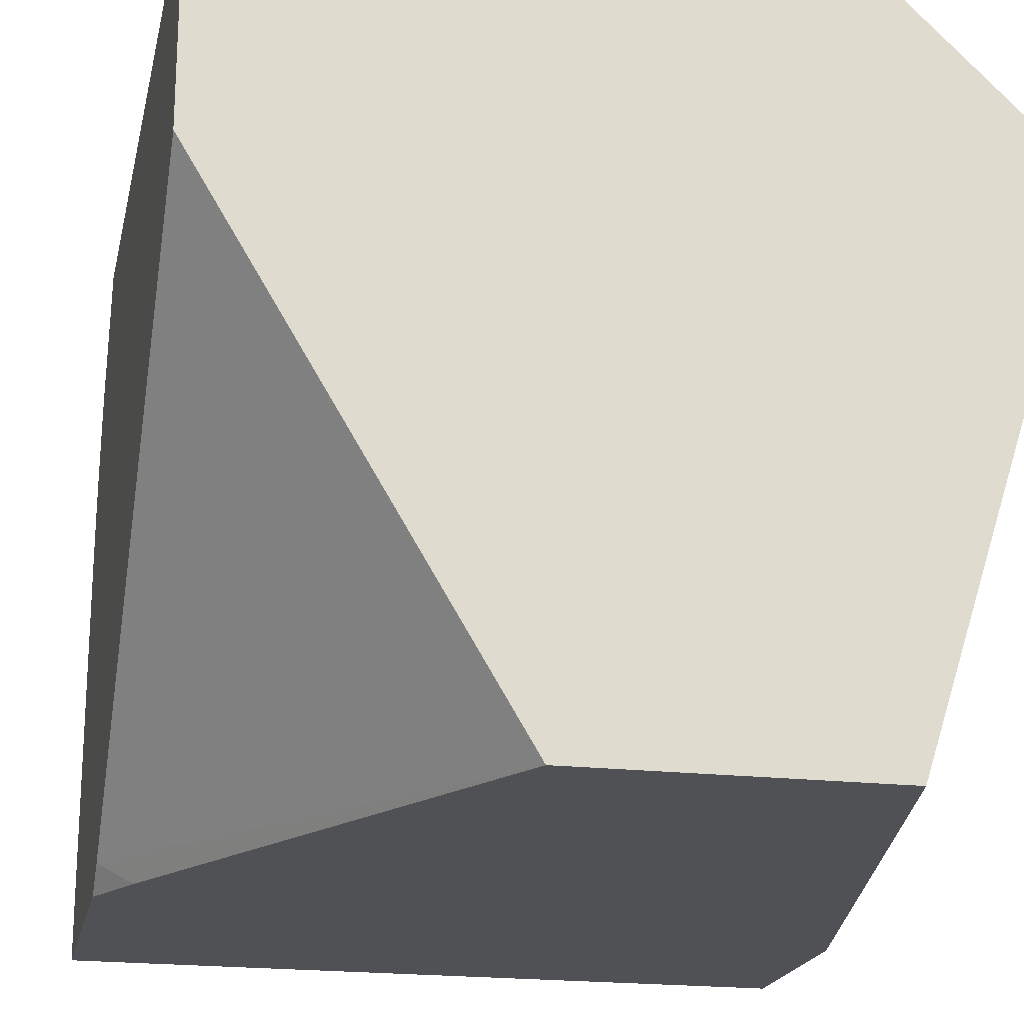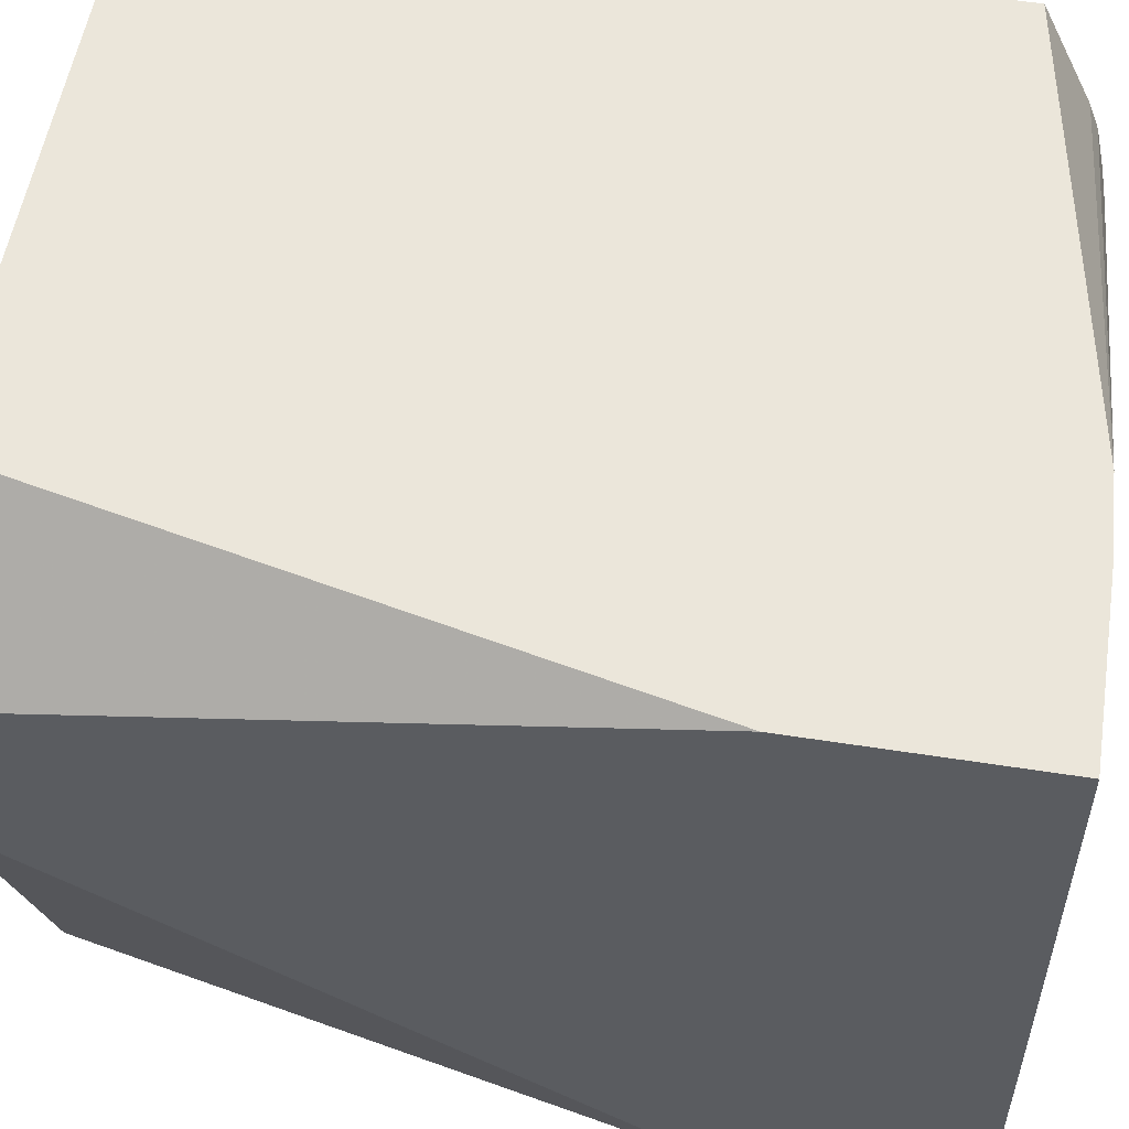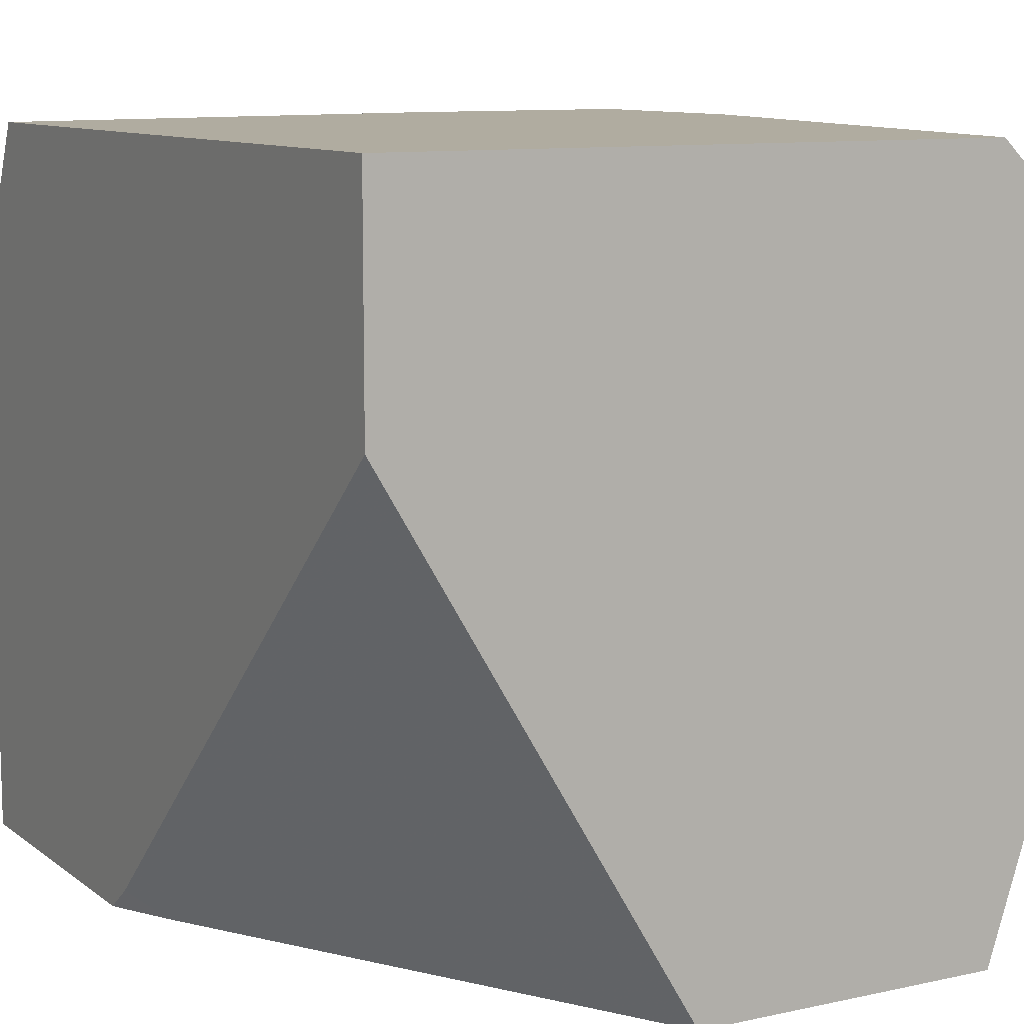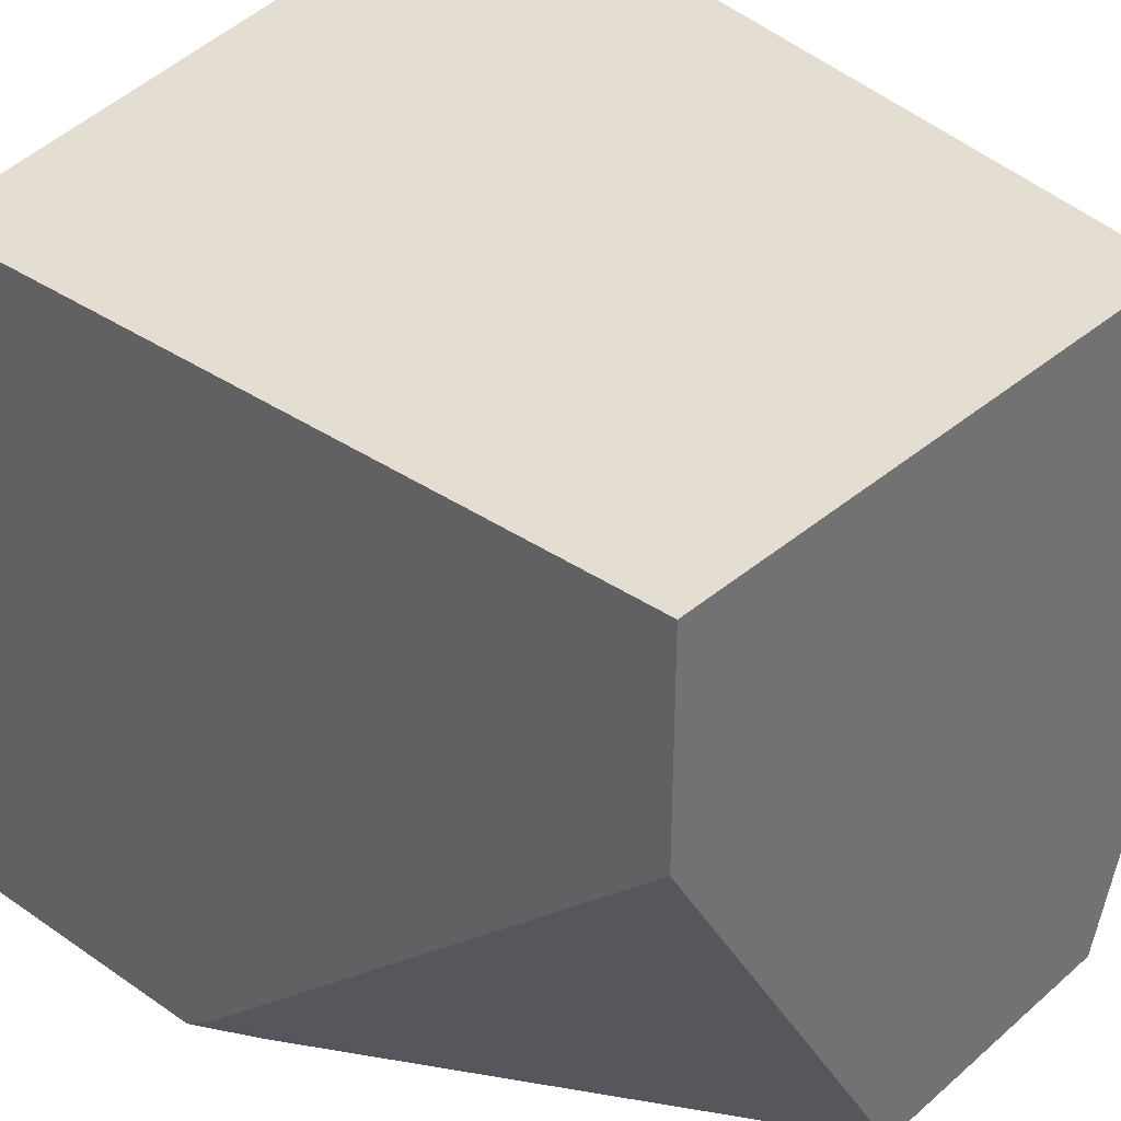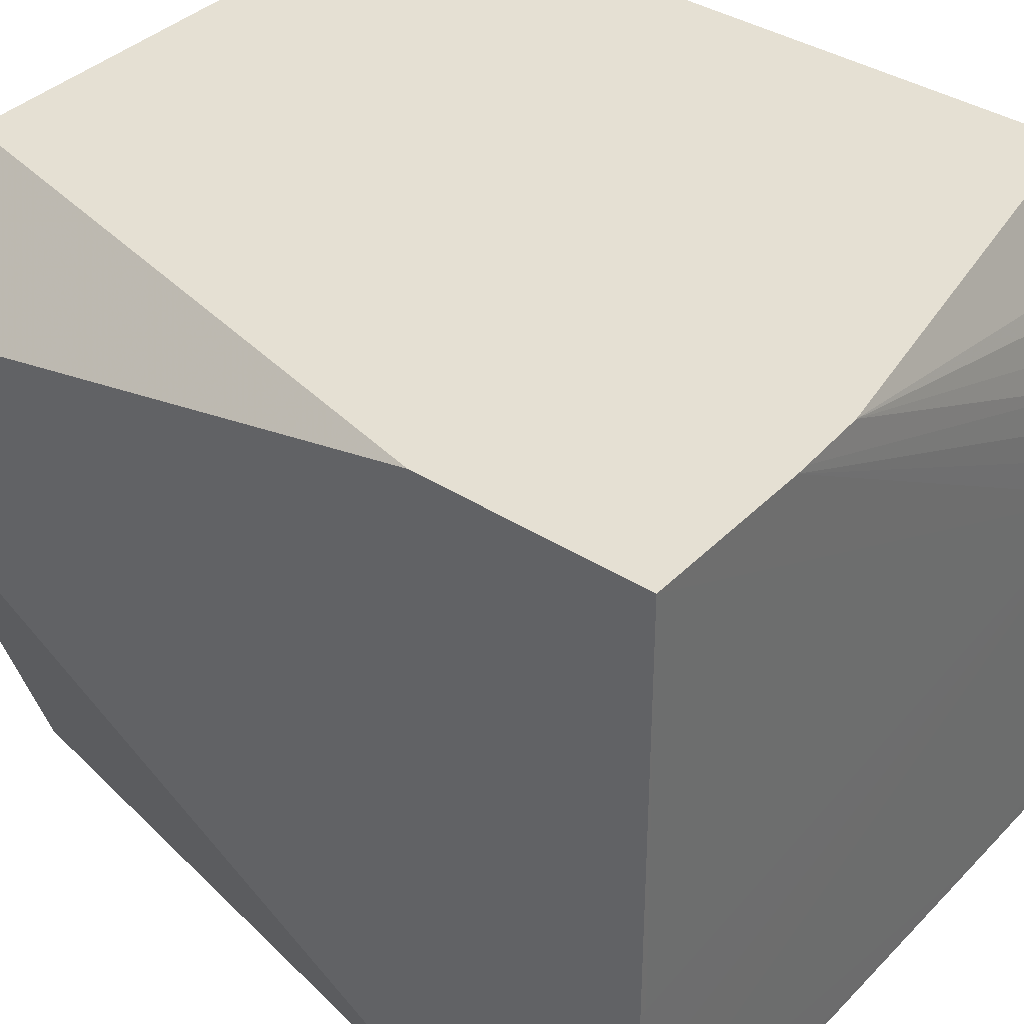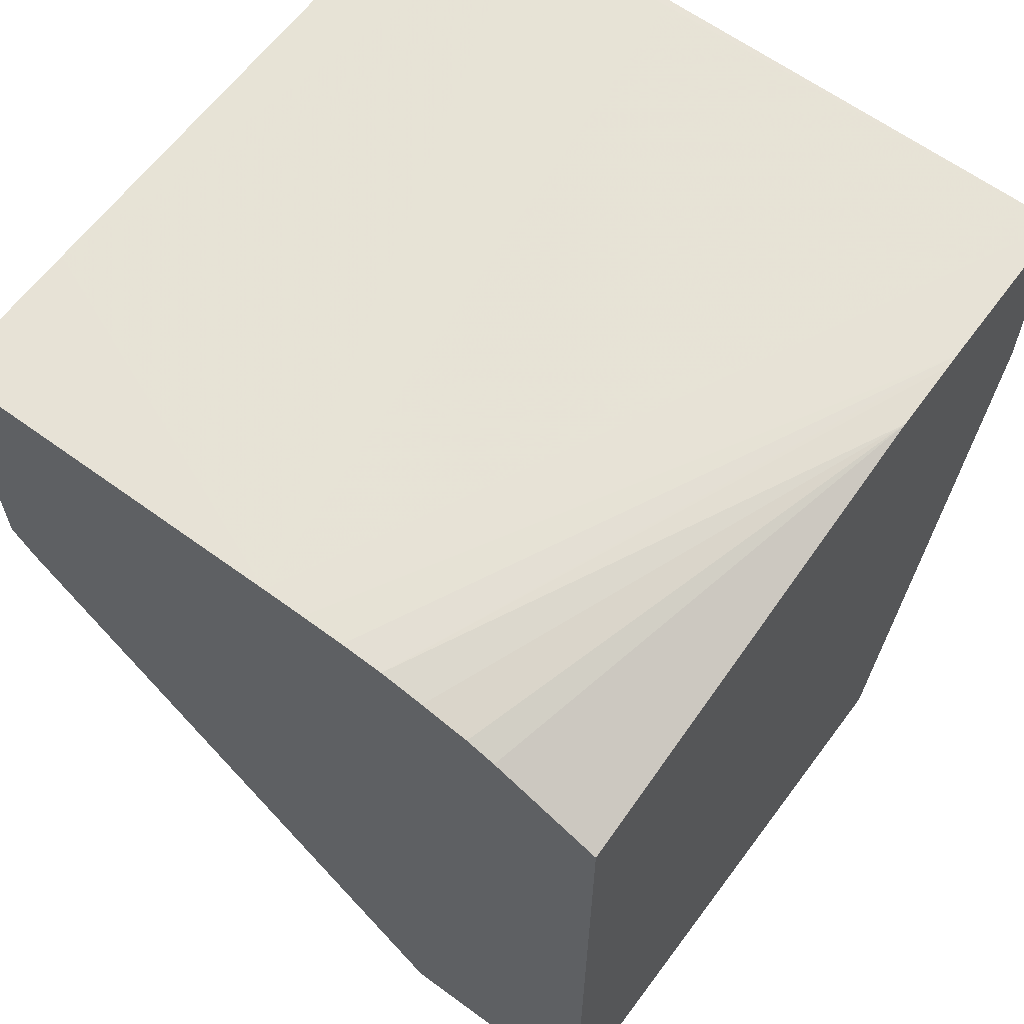
<metadata>
{"format":"obj","ext":"obj","renderer":"f3d","projection":"perspective","resolution":1024,"background":"white","views":[{"elev":-20.1,"azim":-12.1,"up":"+Z"},{"elev":54.9,"azim":99.4,"up":"+Z"},{"elev":10.0,"azim":-29.4,"up":"+Z"},{"elev":36.1,"azim":-48.1,"up":"+Z"},{"elev":38.1,"azim":129.0,"up":"+Z"},{"elev":62.3,"azim":-53.4,"up":"+Y"}]}
</metadata>
<code>
v 24.38 -2.557 -5.5
v 31.32 -2.557 -17.09
v 24.38 -2.557 -0.4128
v 24.38 9.22 -16.53
v 38.27 -2.557 -17.09
v 25.11 8.525 -17.09
v 38.07 -2.557 -0.4128
v 24.38 15.14 -0.4128
v 24.38 9.973 -17.09
v 41.3 -2.557 -7.669
v 41.3 12.31 -17.09
v 41.3 -2.557 -3.547
v 41.3 11.9 -0.4128
v 35.21 17.1 -0.4128
v 24.38 16.35 -2.902
v 24.38 17.13 -17.09
v 41.3 17.27 -17.09
v 41.3 17.24 -0.4128
v 24.38 17.04 -5.657
v 24.38 16.85 -4.661
v 24.38 16.6 -3.564
v 36.88 17.19 -0.4128
v 24.38 17.14 -16.79
v 27.92 17.17 -17.09
v 29.9 17.18 -17.09
v 41.3 17.27 -16.66
v 41.3 17.28 -10.57
v 41.13 17.28 -10.57
v 24.38 17.15 -8.605
v 37.19 17.2 -0.4128
v 24.38 17.11 -6.633
v 24.38 17.14 -16.49
v 41.3 17.28 -14.69
v 41.3 17.28 -12.55
v 41.13 17.28 -12.55
v 24.38 17.14 -7.629
f 1 2 5
f 1 5 10
f 1 10 12
f 1 12 7
f 1 7 3
f 1 3 8
f 1 8 15
f 1 15 21
f 1 21 20
f 1 20 19
f 1 19 31
f 1 31 36
f 1 36 29
f 1 29 32
f 1 32 23
f 1 23 16
f 1 16 9
f 1 9 4
f 1 4 2
f 2 4 6
f 2 6 9
f 2 9 16
f 2 16 24
f 2 24 25
f 2 25 17
f 2 17 11
f 2 11 5
f 3 7 13
f 3 13 18
f 3 18 30
f 3 30 22
f 3 22 14
f 3 14 8
f 4 9 6
f 5 11 10
f 7 12 13
f 8 14 15
f 10 11 17
f 10 17 26
f 10 26 33
f 10 33 34
f 10 34 27
f 10 27 18
f 10 18 13
f 10 13 12
f 14 19 20
f 14 20 21
f 14 21 15
f 14 22 19
f 16 23 24
f 17 25 26
f 18 27 28
f 18 28 29
f 18 29 30
f 19 22 30
f 19 30 31
f 23 32 24
f 24 32 29
f 24 29 33
f 24 33 25
f 25 33 26
f 27 34 35
f 27 35 28
f 28 35 29
f 29 36 30
f 29 35 33
f 30 36 31
f 33 35 34

</code>
